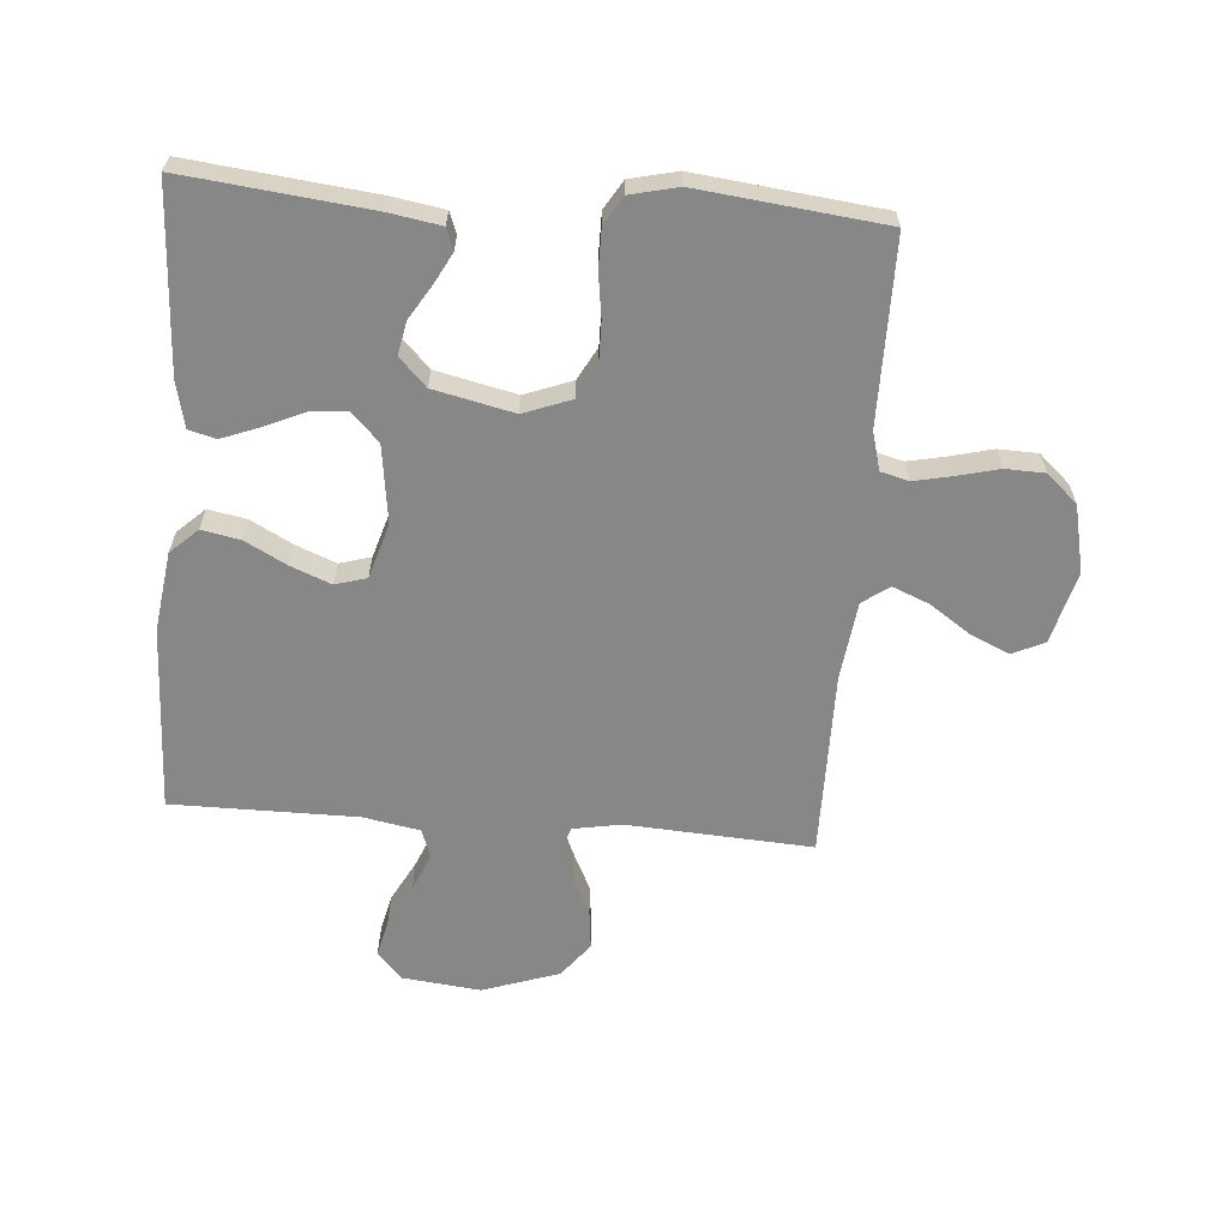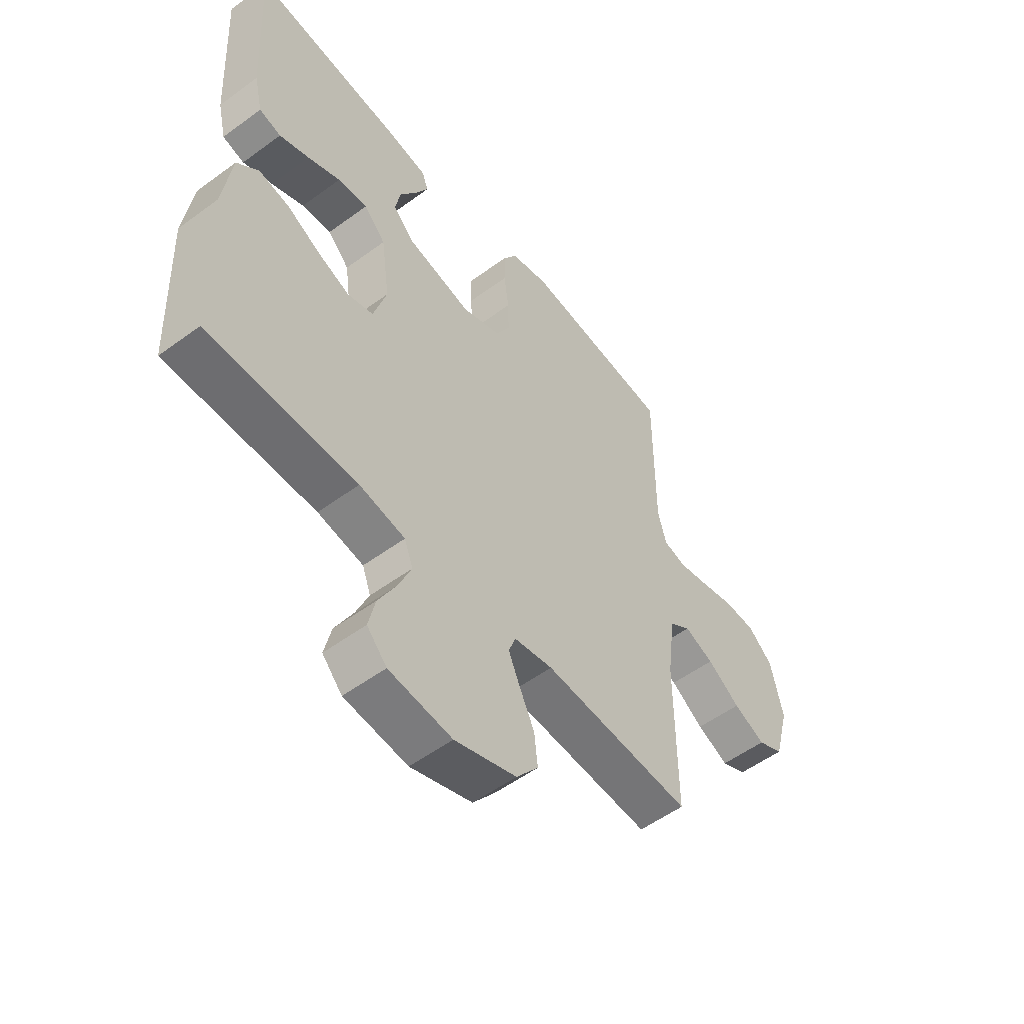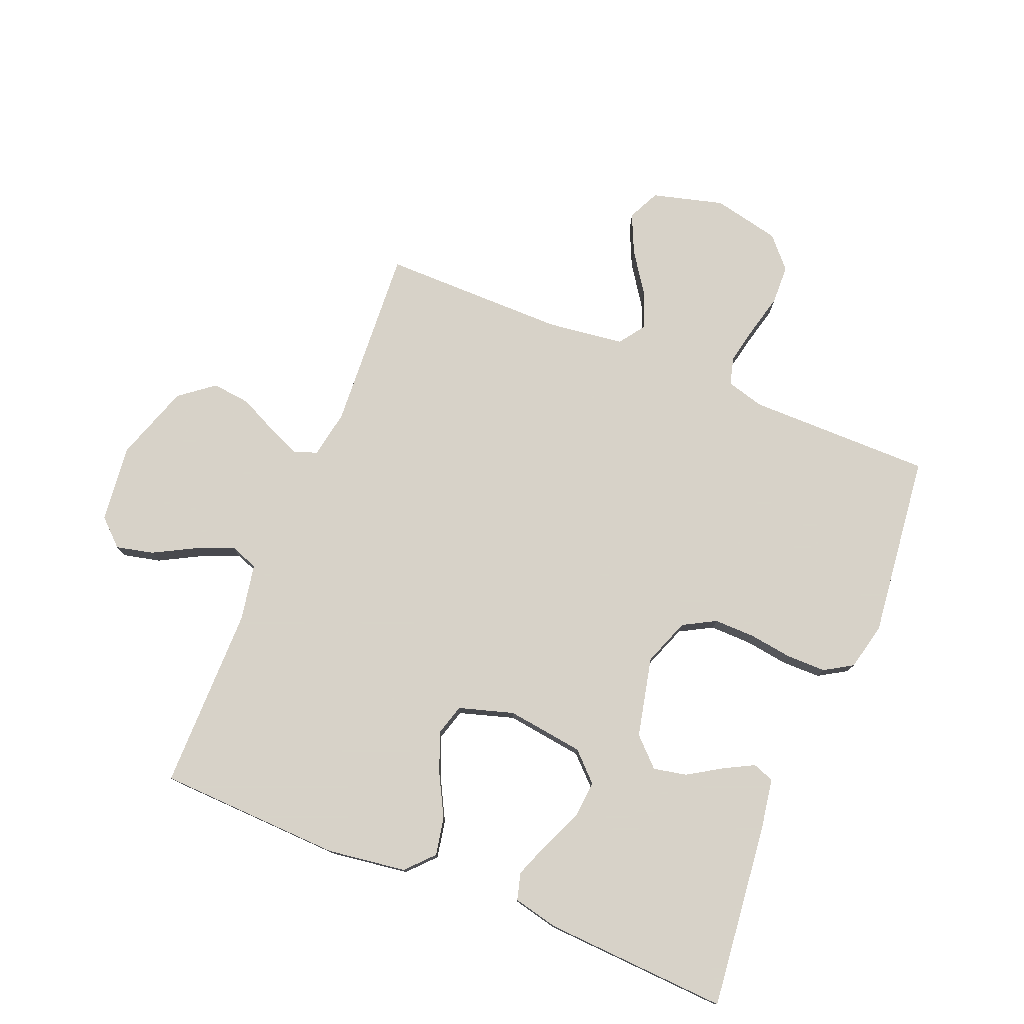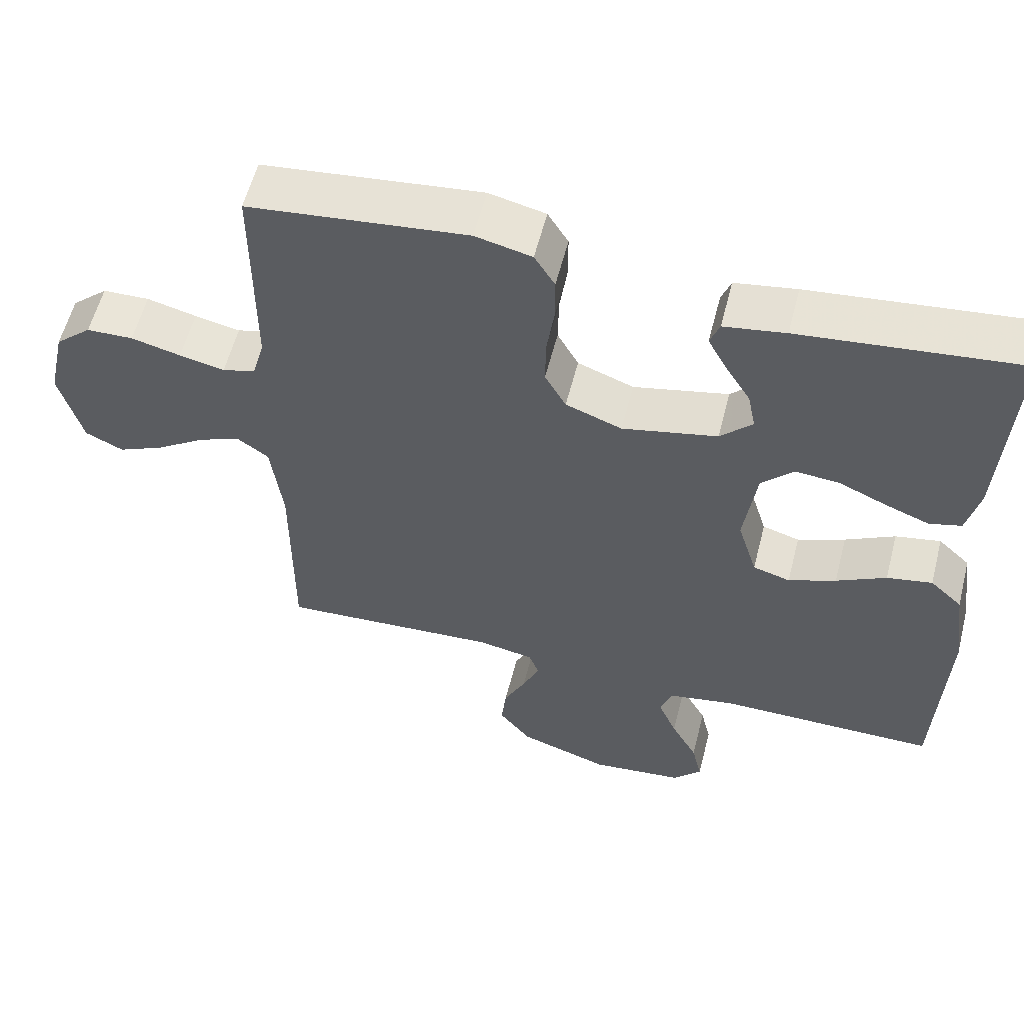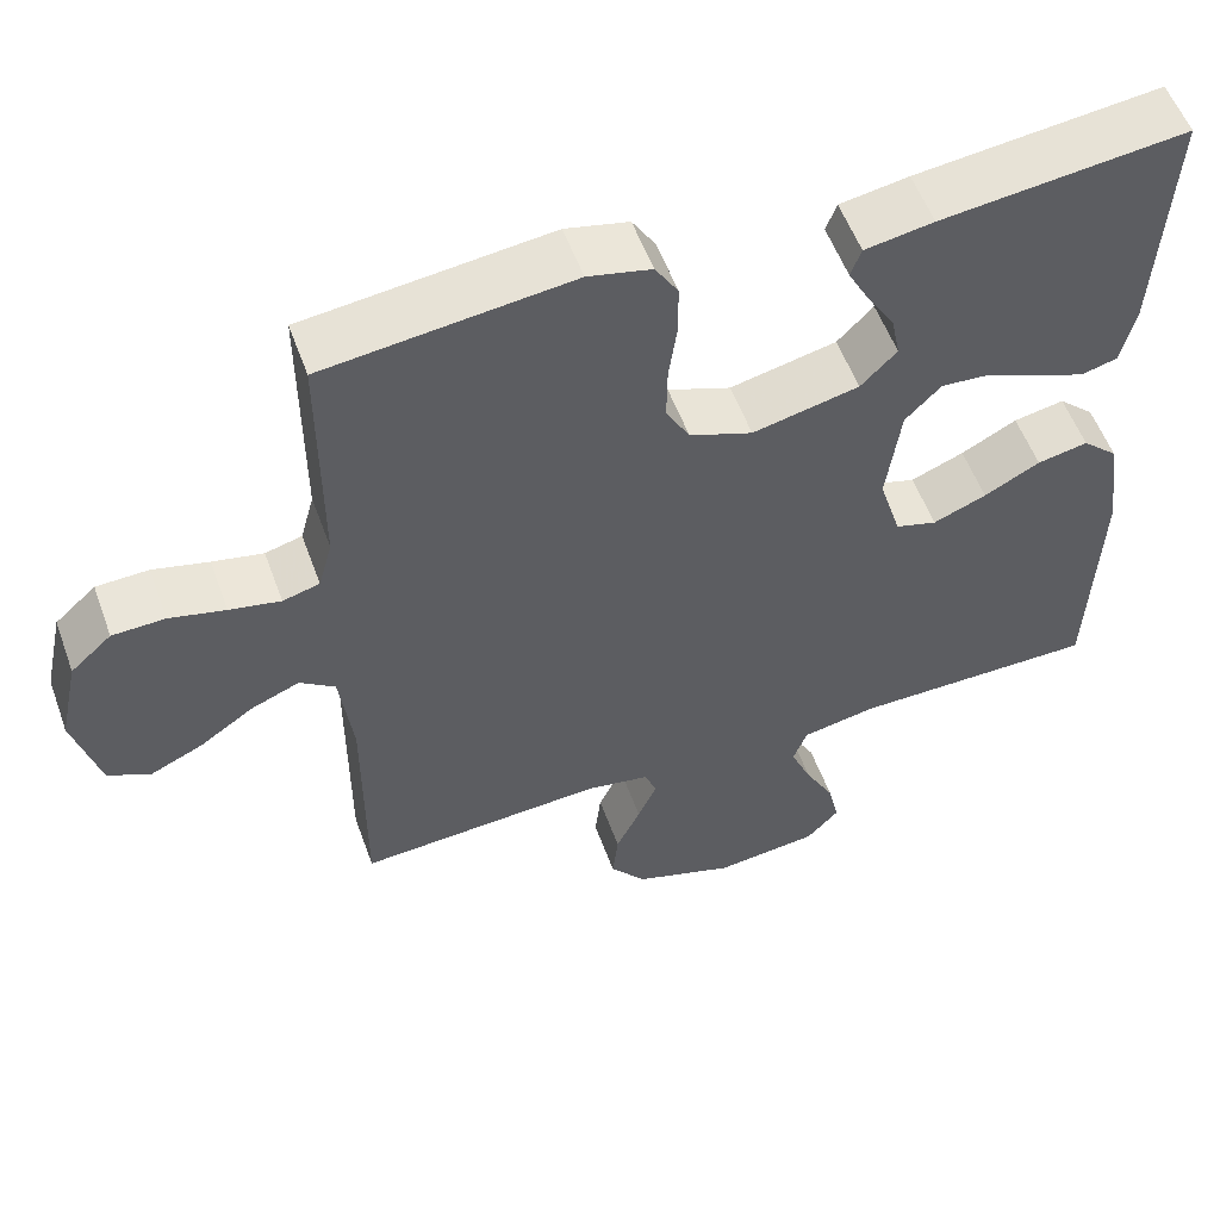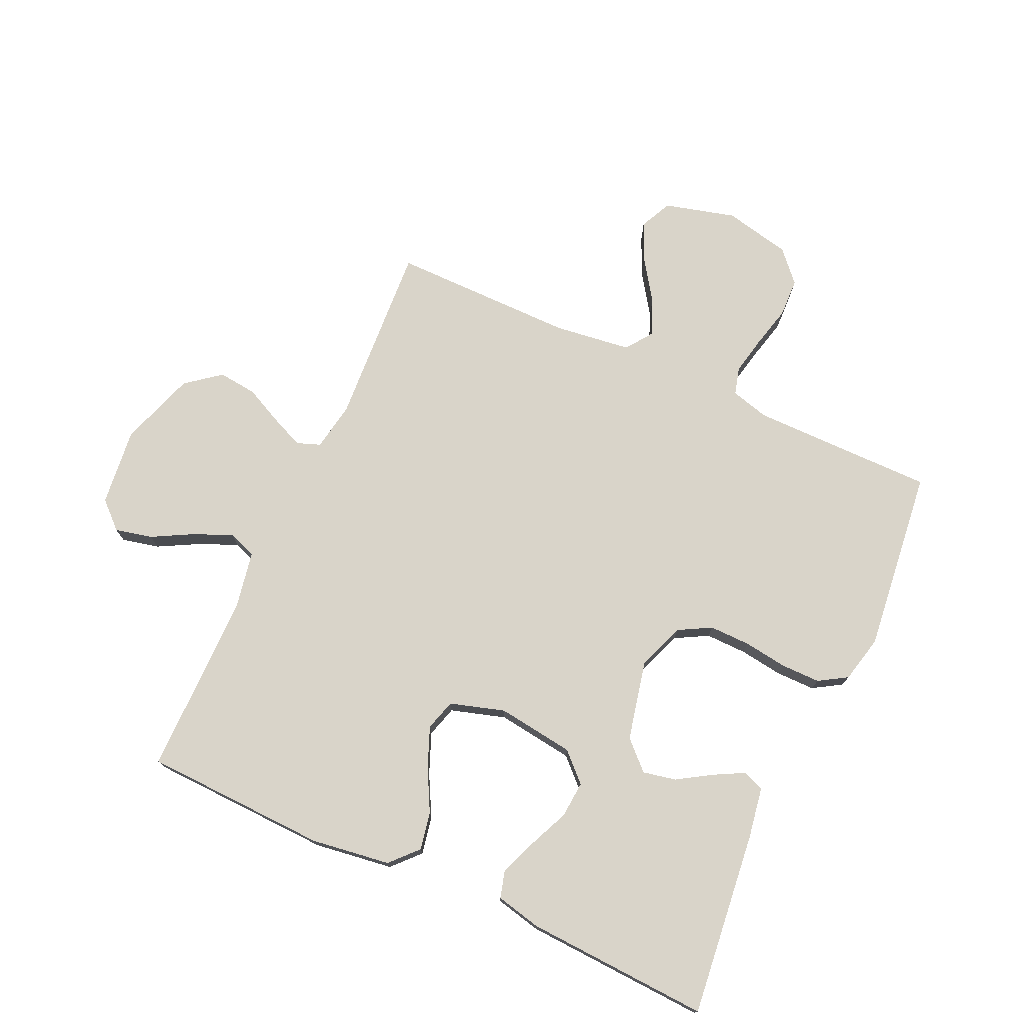
<metadata>
{"format":"obj","ext":"obj","renderer":"f3d","projection":"perspective","resolution":1024,"background":"white","views":[{"elev":-62.5,"azim":-4.5,"up":"+Y"},{"elev":-54.1,"azim":-52.0,"up":"+Z"},{"elev":77.3,"azim":-67.9,"up":"+Y"},{"elev":57.7,"azim":-165.7,"up":"+Z"},{"elev":55.4,"azim":160.1,"up":"+Z"},{"elev":74.9,"azim":-65.5,"up":"+Y"}]}
</metadata>
<code>
v 0.5 0.07 -0.5
v 0.2 0.07 -0.482
v 0.122 0.07 -0.496
v 0.108 0.07 -0.534
v 0.131 0.07 -0.587
v 0.161 0.07 -0.649
v 0.168 0.07 -0.712
v 0.124 0.07 -0.768
v 0 0.07 -0.81
v -0.127 0.07 -0.796
v -0.167 0.07 -0.753
v -0.153 0.07 -0.692
v -0.117 0.07 -0.625
v -0.091 0.07 -0.563
v -0.108 0.07 -0.517
v -0.2 0.07 -0.5
v -0.5 0.07 -0.5
v -0.511 0.07 -0.2
v -0.493 0.07 -0.071
v -0.449 0.07 -0.03
v -0.387 0.07 -0.042
v -0.319 0.07 -0.078
v -0.254 0.07 -0.104
v -0.203 0.07 -0.089
v -0.176 0.07 0
v -0.193 0.07 0.126
v -0.237 0.07 0.171
v -0.297 0.07 0.166
v -0.363 0.07 0.137
v -0.423 0.07 0.114
v -0.467 0.07 0.126
v -0.484 0.07 0.2
v -0.5 0.07 0.5
v -0.2 0.07 0.467
v -0.116 0.07 0.453
v -0.103 0.07 0.418
v -0.129 0.07 0.369
v -0.163 0.07 0.314
v -0.174 0.07 0.26
v -0.13 0.07 0.215
v 0 0.07 0.186
v 0.077 0.07 0.215
v 0.106 0.07 0.268
v 0.105 0.07 0.335
v 0.095 0.07 0.406
v 0.095 0.07 0.47
v 0.123 0.07 0.516
v 0.2 0.07 0.534
v 0.5 0.07 0.5
v 0.5 0.07 0.2
v 0.517 0.07 0.138
v 0.562 0.07 0.126
v 0.624 0.07 0.139
v 0.692 0.07 0.156
v 0.756 0.07 0.154
v 0.806 0.07 0.109
v 0.83 0.07 0
v 0.799 0.07 -0.116
v 0.747 0.07 -0.141
v 0.683 0.07 -0.112
v 0.617 0.07 -0.067
v 0.558 0.07 -0.043
v 0.515 0.07 -0.074
v 0.499 0.07 -0.2
v 0.5 0 -0.5
v 0.2 0 -0.482
v 0.122 0 -0.496
v 0.108 0 -0.534
v 0.131 0 -0.587
v 0.161 0 -0.649
v 0.168 0 -0.712
v 0.124 0 -0.768
v 0 0 -0.81
v -0.127 0 -0.796
v -0.167 0 -0.753
v -0.153 0 -0.692
v -0.117 0 -0.625
v -0.091 0 -0.563
v -0.108 0 -0.517
v -0.2 0 -0.5
v -0.5 0 -0.5
v -0.511 0 -0.2
v -0.493 0 -0.071
v -0.449 0 -0.03
v -0.387 0 -0.042
v -0.319 0 -0.078
v -0.254 0 -0.104
v -0.203 0 -0.089
v -0.176 0 0
v -0.193 0 0.126
v -0.237 0 0.171
v -0.297 0 0.166
v -0.363 0 0.137
v -0.423 0 0.114
v -0.467 0 0.126
v -0.484 0 0.2
v -0.5 0 0.5
v -0.2 0 0.467
v -0.116 0 0.453
v -0.103 0 0.418
v -0.129 0 0.369
v -0.163 0 0.314
v -0.174 0 0.26
v -0.13 0 0.215
v 0 0 0.186
v 0.077 0 0.215
v 0.106 0 0.268
v 0.105 0 0.335
v 0.095 0 0.406
v 0.095 0 0.47
v 0.123 0 0.516
v 0.2 0 0.534
v 0.5 0 0.5
v 0.5 0 0.2
v 0.517 0 0.138
v 0.562 0 0.126
v 0.624 0 0.139
v 0.692 0 0.156
v 0.756 0 0.154
v 0.806 0 0.109
v 0.83 0 0
v 0.799 0 -0.116
v 0.747 0 -0.141
v 0.683 0 -0.112
v 0.617 0 -0.067
v 0.558 0 -0.043
v 0.515 0 -0.074
v 0.499 0 -0.2
f 59 60 61
f 58 59 61
f 57 58 61
f 56 57 61
f 55 56 61
f 54 55 61
f 53 54 61
f 52 53 61 62
f 51 52 62 63
f 48 49 50
f 47 48 50
f 46 47 50
f 45 46 50
f 44 45 50
f 51 63 64
f 50 51 64
f 44 50 64
f 43 44 64
f 36 37 38
f 35 36 38
f 34 35 38
f 33 34 38
f 32 33 38
f 31 32 38
f 30 31 38
f 29 30 38
f 28 29 38
f 27 28 38 39
f 26 27 39 40
f 20 21 22
f 19 20 22
f 18 19 22
f 17 18 22
f 16 17 22
f 15 16 22 23
f 14 15 23 24
f 11 12 13
f 10 11 13
f 9 10 13
f 8 9 13
f 7 8 13
f 6 7 13
f 5 6 13
f 4 5 13 14
f 14 24 25
f 4 14 25
f 3 4 25
f 64 1 2
f 43 64 2
f 42 43 2
f 26 40 41
f 25 26 41
f 25 41 42
f 3 25 42
f 2 3 42
f 125 124 123
f 125 123 122
f 125 122 121
f 125 121 120
f 125 120 119
f 125 119 118
f 125 118 117
f 126 125 117 116
f 127 126 116 115
f 114 113 112
f 114 112 111
f 114 111 110
f 114 110 109
f 114 109 108
f 128 127 115
f 128 115 114
f 128 114 108
f 128 108 107
f 102 101 100
f 102 100 99
f 102 99 98
f 102 98 97
f 102 97 96
f 102 96 95
f 102 95 94
f 102 94 93
f 102 93 92
f 103 102 92 91
f 104 103 91 90
f 86 85 84
f 86 84 83
f 86 83 82
f 86 82 81
f 86 81 80
f 87 86 80 79
f 88 87 79 78
f 77 76 75
f 77 75 74
f 77 74 73
f 77 73 72
f 77 72 71
f 77 71 70
f 77 70 69
f 78 77 69 68
f 89 88 78
f 89 78 68
f 89 68 67
f 66 65 128
f 66 128 107
f 66 107 106
f 105 104 90
f 105 90 89
f 106 105 89
f 106 89 67
f 106 67 66
f 1 65 66 2
f 2 66 67 3
f 3 67 68 4
f 4 68 69 5
f 5 69 70 6
f 6 70 71 7
f 7 71 72 8
f 8 72 73 9
f 9 73 74 10
f 10 74 75 11
f 11 75 76 12
f 12 76 77 13
f 13 77 78 14
f 14 78 79 15
f 15 79 80 16
f 16 80 81 17
f 17 81 82 18
f 18 82 83 19
f 19 83 84 20
f 20 84 85 21
f 21 85 86 22
f 22 86 87 23
f 23 87 88 24
f 24 88 89 25
f 25 89 90 26
f 26 90 91 27
f 27 91 92 28
f 28 92 93 29
f 29 93 94 30
f 30 94 95 31
f 31 95 96 32
f 32 96 97 33
f 33 97 98 34
f 34 98 99 35
f 35 99 100 36
f 36 100 101 37
f 37 101 102 38
f 38 102 103 39
f 39 103 104 40
f 40 104 105 41
f 41 105 106 42
f 42 106 107 43
f 43 107 108 44
f 44 108 109 45
f 45 109 110 46
f 46 110 111 47
f 47 111 112 48
f 48 112 113 49
f 49 113 114 50
f 50 114 115 51
f 51 115 116 52
f 52 116 117 53
f 53 117 118 54
f 54 118 119 55
f 55 119 120 56
f 56 120 121 57
f 57 121 122 58
f 58 122 123 59
f 59 123 124 60
f 60 124 125 61
f 61 125 126 62
f 62 126 127 63
f 63 127 128 64
f 64 128 65 1

</code>
